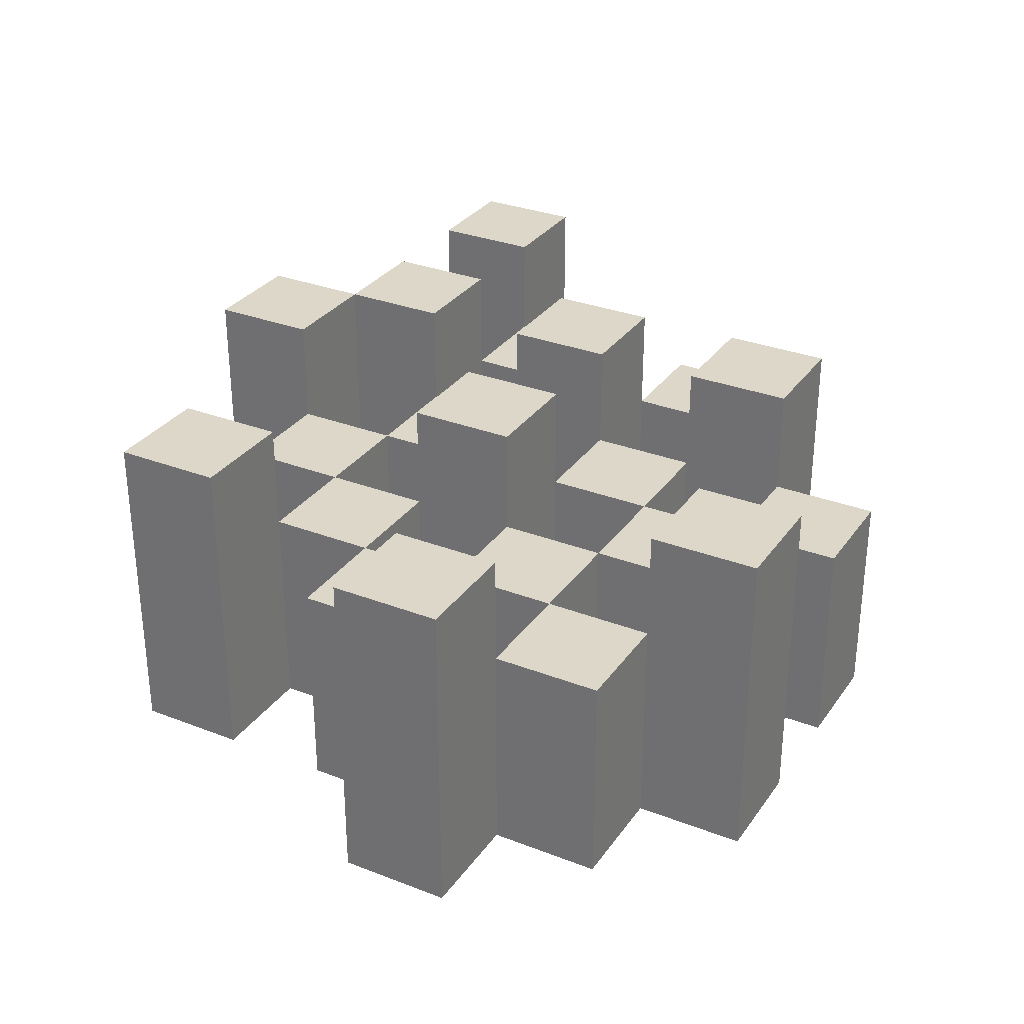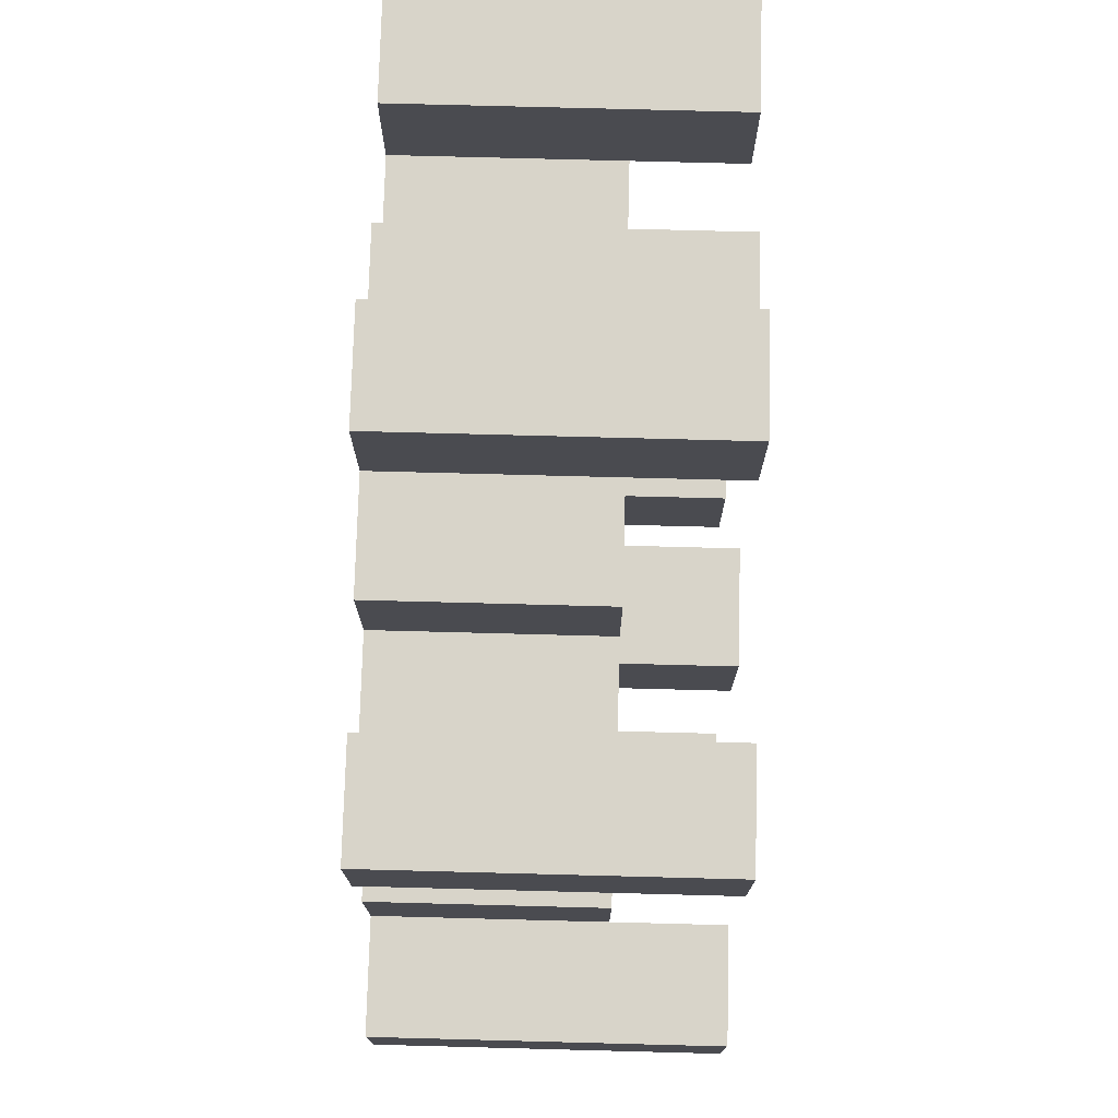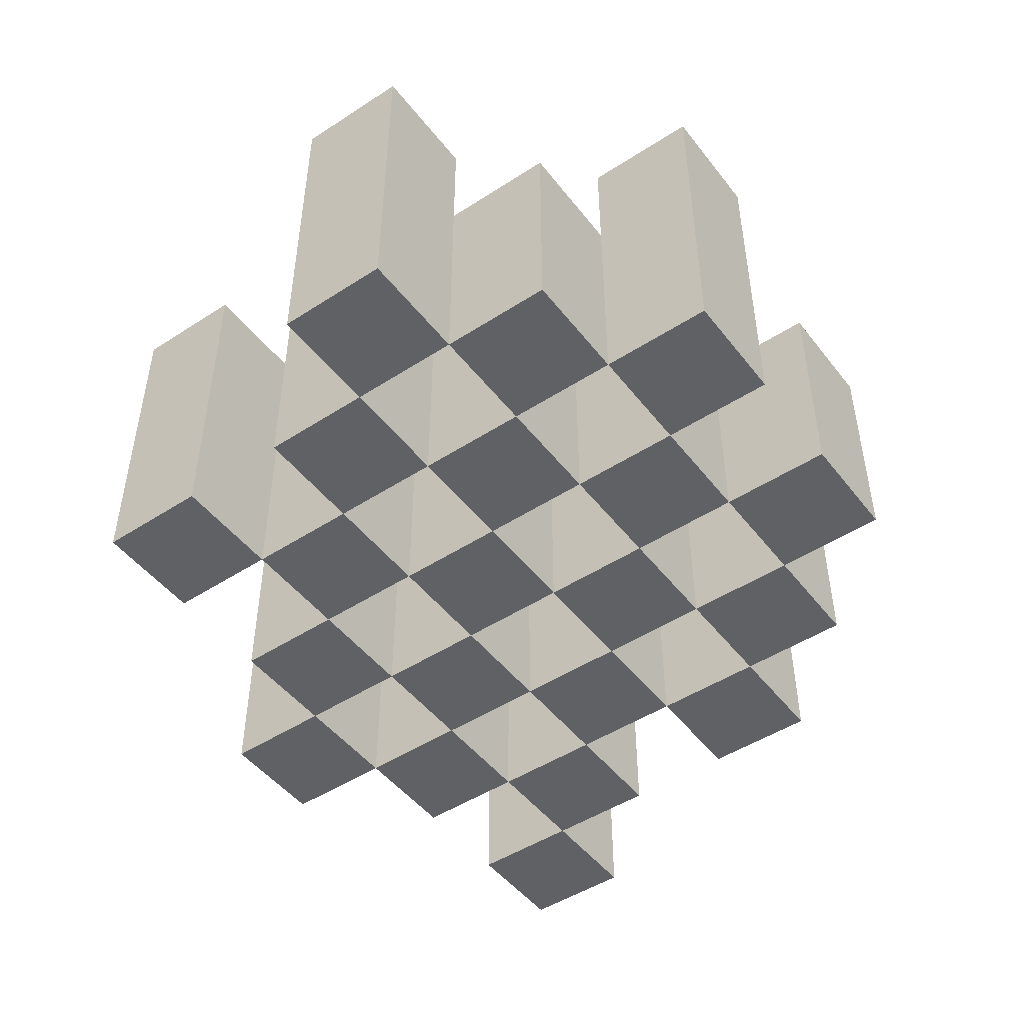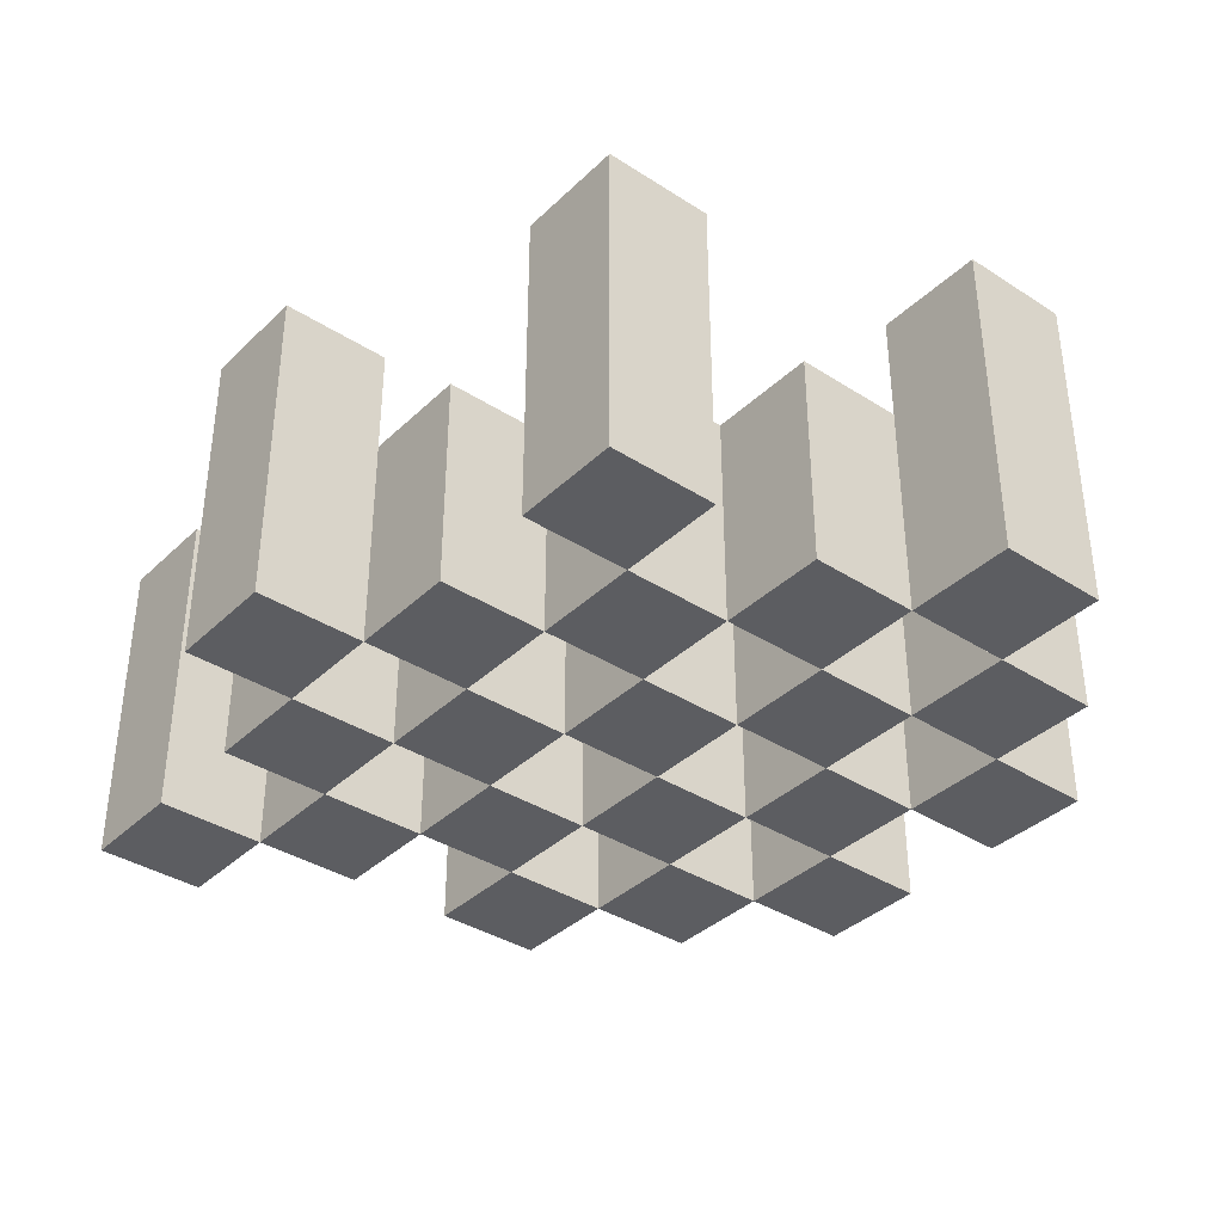
<metadata>
{"format":"obj","ext":"obj","renderer":"f3d","projection":"perspective","resolution":1024,"background":"white","views":[{"elev":30.9,"azim":119.0,"up":"+Y"},{"elev":75.5,"azim":91.5,"up":"+Z"},{"elev":-48.1,"azim":126.0,"up":"+Y"},{"elev":-37.1,"azim":50.4,"up":"+Y"}]}
</metadata>
<code>
o
v -11.8 0.9 19.8
v -11.8 0.9 19.9
v -11.8 1.2 19.8
v -11.8 1.2 19.9
v -11.9 0.9 19.7
v -11.9 0.9 19.8
v -11.9 0.9 19.9
v -11.9 0.9 20
v -11.9 0.9 20.1
v -11.9 0.9 20.2
v -11.9 1.1 19.7
v -11.9 1.1 19.8
v -11.9 1.1 19.9
v -11.9 1.1 20
v -11.9 1.2 20.1
v -11.9 1.2 20.2
v -12 0.9 19.6
v -12 0.9 19.7
v -12 0.9 19.8
v -12 0.9 19.9
v -12 0.9 20
v -12 0.9 20.1
v -12 1.1 19.7
v -12 1.1 19.8
v -12 1.1 19.9
v -12 1.1 20
v -12 1.1 20.1
v -12 1.2 19.6
v -12 1.2 19.7
v -12.1 0.9 19.7
v -12.1 0.9 19.8
v -12.1 0.9 19.9
v -12.1 0.9 20
v -12.1 0.9 20.1
v -12.1 0.9 20.2
v -12.1 1.1 19.7
v -12.1 1.1 19.8
v -12.1 1.1 19.9
v -12.1 1.1 20
v -12.1 1.1 20.1
v -12.1 1.1 20.2
v -12.1 1.2 19.9
v -12.1 1.2 20
v -12.2 0.9 19.6
v -12.2 0.9 19.7
v -12.2 0.9 19.8
v -12.2 0.9 19.9
v -12.2 0.9 20
v -12.2 0.9 20.1
v -12.2 0.9 20.2
v -12.2 0.9 20.3
v -12.2 1.1 19.6
v -12.2 1.1 19.7
v -12.2 1.1 19.8
v -12.2 1.1 19.9
v -12.2 1.1 20
v -12.2 1.1 20.1
v -12.2 1.1 20.2
v -12.2 1.2 20.2
v -12.2 1.2 20.3
v -12.3 0.9 19.7
v -12.3 0.9 19.8
v -12.3 0.9 19.9
v -12.3 0.9 20
v -12.3 0.9 20.1
v -12.3 0.9 20.2
v -12.3 1.1 19.7
v -12.3 1.1 19.8
v -12.3 1.1 19.9
v -12.3 1.1 20
v -12.3 1.1 20.1
v -12.3 1.2 19.7
v -12.3 1.2 19.8
v -12.3 1.2 19.9
v -12.3 1.2 20
v -12.3 1.2 20.1
v -12.3 1.2 20.2
v -12.4 0.9 19.8
v -12.4 0.9 19.9
v -12.4 0.9 20
v -12.4 0.9 20.1
v -12.4 1.1 19.8
v -12.4 1.1 19.9
v -12.4 1.1 20
v -12.4 1.1 20.1
v -12.5 0.9 20.1
v -12.5 0.9 20.2
v -12.5 1.1 20.1
v -12.5 1.2 20.1
v -12.5 1.2 20.2
v -11.9 0.9 19.8
v -11.9 0.9 19.9
v -11.9 1.1 19.8
v -11.9 1.1 19.9
v -11.9 1.2 19.8
v -11.9 1.2 19.9
v -12 0.9 19.7
v -12 0.9 19.8
v -12 0.9 19.9
v -12 0.9 20
v -12 0.9 20.1
v -12 0.9 20.2
v -12 1.1 19.7
v -12 1.1 19.8
v -12 1.1 19.9
v -12 1.1 20
v -12 1.1 20.1
v -12 1.2 20.1
v -12 1.2 20.2
v -12.1 0.9 19.6
v -12.1 0.9 19.7
v -12.1 0.9 19.8
v -12.1 0.9 19.9
v -12.1 0.9 20
v -12.1 0.9 20.1
v -12.1 1.1 19.7
v -12.1 1.1 19.8
v -12.1 1.1 19.9
v -12.1 1.1 20
v -12.1 1.1 20.1
v -12.1 1.2 19.6
v -12.1 1.2 19.7
v -12.2 0.9 19.7
v -12.2 0.9 19.8
v -12.2 0.9 19.9
v -12.2 0.9 20
v -12.2 0.9 20.1
v -12.2 0.9 20.2
v -12.2 1.1 19.7
v -12.2 1.1 19.8
v -12.2 1.1 19.9
v -12.2 1.1 20
v -12.2 1.1 20.1
v -12.2 1.1 20.2
v -12.2 1.2 19.9
v -12.2 1.2 20
v -12.3 0.9 19.6
v -12.3 0.9 19.7
v -12.3 0.9 19.8
v -12.3 0.9 19.9
v -12.3 0.9 20
v -12.3 0.9 20.1
v -12.3 0.9 20.2
v -12.3 0.9 20.3
v -12.3 1.1 19.6
v -12.3 1.1 19.7
v -12.3 1.1 19.8
v -12.3 1.1 19.9
v -12.3 1.1 20
v -12.3 1.1 20.1
v -12.3 1.2 20.2
v -12.3 1.2 20.3
v -12.4 0.9 19.7
v -12.4 0.9 19.8
v -12.4 0.9 19.9
v -12.4 0.9 20
v -12.4 0.9 20.1
v -12.4 0.9 20.2
v -12.4 1.1 19.8
v -12.4 1.1 19.9
v -12.4 1.1 20
v -12.4 1.1 20.1
v -12.4 1.2 19.7
v -12.4 1.2 19.8
v -12.4 1.2 19.9
v -12.4 1.2 20
v -12.4 1.2 20.1
v -12.4 1.2 20.2
v -12.5 0.9 19.8
v -12.5 0.9 19.9
v -12.5 0.9 20
v -12.5 0.9 20.1
v -12.5 1.1 19.8
v -12.5 1.1 19.9
v -12.5 1.1 20
v -12.5 1.1 20.1
v -12.6 0.9 20.1
v -12.6 0.9 20.2
v -12.6 1.2 20.1
v -12.6 1.2 20.2
v -12 0.9 19.6
v -12 1.2 19.6
v -12.1 0.9 19.6
v -12.1 1.2 19.6
v -12.2 0.9 19.6
v -12.2 1.1 19.6
v -12.3 0.9 19.6
v -12.3 1.1 19.6
v -11.9 0.9 19.7
v -11.9 1.1 19.7
v -12 0.9 19.7
v -12 1.1 19.7
v -12.1 0.9 19.7
v -12.1 1.1 19.7
v -12.2 0.9 19.7
v -12.2 1.1 19.7
v -12.3 0.9 19.7
v -12.3 1.1 19.7
v -12.3 1.2 19.7
v -12.4 0.9 19.7
v -12.4 1.2 19.7
v -11.8 0.9 19.8
v -11.8 1.2 19.8
v -11.9 0.9 19.8
v -11.9 1.1 19.8
v -11.9 1.2 19.8
v -12 0.9 19.8
v -12 1.1 19.8
v -12.1 0.9 19.8
v -12.1 1.1 19.8
v -12.2 0.9 19.8
v -12.2 1.1 19.8
v -12.3 0.9 19.8
v -12.3 1.1 19.8
v -12.4 0.9 19.8
v -12.4 1.1 19.8
v -12.5 0.9 19.8
v -12.5 1.1 19.8
v -11.9 0.9 19.9
v -11.9 1.1 19.9
v -12 0.9 19.9
v -12 1.1 19.9
v -12.1 0.9 19.9
v -12.1 1.1 19.9
v -12.1 1.2 19.9
v -12.2 0.9 19.9
v -12.2 1.1 19.9
v -12.2 1.2 19.9
v -12.3 0.9 19.9
v -12.3 1.1 19.9
v -12.3 1.2 19.9
v -12.4 0.9 19.9
v -12.4 1.1 19.9
v -12.4 1.2 19.9
v -12 0.9 20
v -12 1.1 20
v -12.1 0.9 20
v -12.1 1.1 20
v -12.2 0.9 20
v -12.2 1.1 20
v -12.3 0.9 20
v -12.3 1.1 20
v -12.4 0.9 20
v -12.4 1.1 20
v -12.5 0.9 20
v -12.5 1.1 20
v -11.9 0.9 20.1
v -11.9 1.2 20.1
v -12 0.9 20.1
v -12 1.1 20.1
v -12 1.2 20.1
v -12.1 0.9 20.1
v -12.1 1.1 20.1
v -12.2 0.9 20.1
v -12.2 1.1 20.1
v -12.3 0.9 20.1
v -12.3 1.1 20.1
v -12.3 1.2 20.1
v -12.4 0.9 20.1
v -12.4 1.1 20.1
v -12.4 1.2 20.1
v -12.5 0.9 20.1
v -12.5 1.1 20.1
v -12.5 1.2 20.1
v -12.6 0.9 20.1
v -12.6 1.2 20.1
v -12.2 0.9 20.2
v -12.2 1.1 20.2
v -12.2 1.2 20.2
v -12.3 0.9 20.2
v -12.3 1.2 20.2
v -12 0.9 19.7
v -12 1.1 19.7
v -12 1.2 19.7
v -12.1 0.9 19.7
v -12.1 1.1 19.7
v -12.1 1.2 19.7
v -12.2 0.9 19.7
v -12.2 1.1 19.7
v -12.3 0.9 19.7
v -12.3 1.1 19.7
v -11.9 0.9 19.8
v -11.9 1.1 19.8
v -12 0.9 19.8
v -12 1.1 19.8
v -12.1 0.9 19.8
v -12.1 1.1 19.8
v -12.2 0.9 19.8
v -12.2 1.1 19.8
v -12.3 0.9 19.8
v -12.3 1.1 19.8
v -12.3 1.2 19.8
v -12.4 0.9 19.8
v -12.4 1.1 19.8
v -12.4 1.2 19.8
v -11.8 0.9 19.9
v -11.8 1.2 19.9
v -11.9 0.9 19.9
v -11.9 1.1 19.9
v -11.9 1.2 19.9
v -12 0.9 19.9
v -12 1.1 19.9
v -12.1 0.9 19.9
v -12.1 1.1 19.9
v -12.2 0.9 19.9
v -12.2 1.1 19.9
v -12.3 0.9 19.9
v -12.3 1.1 19.9
v -12.4 0.9 19.9
v -12.4 1.1 19.9
v -12.5 0.9 19.9
v -12.5 1.1 19.9
v -11.9 0.9 20
v -11.9 1.1 20
v -12 0.9 20
v -12 1.1 20
v -12.1 0.9 20
v -12.1 1.1 20
v -12.1 1.2 20
v -12.2 0.9 20
v -12.2 1.1 20
v -12.2 1.2 20
v -12.3 0.9 20
v -12.3 1.1 20
v -12.3 1.2 20
v -12.4 0.9 20
v -12.4 1.1 20
v -12.4 1.2 20
v -12 0.9 20.1
v -12 1.1 20.1
v -12.1 0.9 20.1
v -12.1 1.1 20.1
v -12.2 0.9 20.1
v -12.2 1.1 20.1
v -12.3 0.9 20.1
v -12.3 1.1 20.1
v -12.4 0.9 20.1
v -12.4 1.1 20.1
v -12.5 0.9 20.1
v -12.5 1.1 20.1
v -11.9 0.9 20.2
v -11.9 1.2 20.2
v -12 0.9 20.2
v -12 1.2 20.2
v -12.1 0.9 20.2
v -12.1 1.1 20.2
v -12.2 0.9 20.2
v -12.2 1.1 20.2
v -12.3 0.9 20.2
v -12.3 1.2 20.2
v -12.4 0.9 20.2
v -12.4 1.2 20.2
v -12.5 0.9 20.2
v -12.5 1.2 20.2
v -12.6 0.9 20.2
v -12.6 1.2 20.2
v -12.2 0.9 20.3
v -12.2 1.2 20.3
v -12.3 0.9 20.3
v -12.3 1.2 20.3
v -12 0.9 19.6
v -12.1 0.9 19.6
v -12.2 0.9 19.6
v -12.3 0.9 19.6
v -11.9 0.9 19.7
v -12 0.9 19.7
v -12.1 0.9 19.7
v -12.2 0.9 19.7
v -12.3 0.9 19.7
v -12.4 0.9 19.7
v -11.8 0.9 19.8
v -11.9 0.9 19.8
v -12 0.9 19.8
v -12.1 0.9 19.8
v -12.2 0.9 19.8
v -12.3 0.9 19.8
v -12.4 0.9 19.8
v -12.5 0.9 19.8
v -11.8 0.9 19.9
v -11.9 0.9 19.9
v -12 0.9 19.9
v -12.1 0.9 19.9
v -12.2 0.9 19.9
v -12.3 0.9 19.9
v -12.4 0.9 19.9
v -12.5 0.9 19.9
v -11.9 0.9 20
v -12 0.9 20
v -12.1 0.9 20
v -12.2 0.9 20
v -12.3 0.9 20
v -12.4 0.9 20
v -12.5 0.9 20
v -11.9 0.9 20.1
v -12 0.9 20.1
v -12.1 0.9 20.1
v -12.2 0.9 20.1
v -12.3 0.9 20.1
v -12.4 0.9 20.1
v -12.5 0.9 20.1
v -12.6 0.9 20.1
v -11.9 0.9 20.2
v -12 0.9 20.2
v -12.1 0.9 20.2
v -12.2 0.9 20.2
v -12.3 0.9 20.2
v -12.4 0.9 20.2
v -12.5 0.9 20.2
v -12.6 0.9 20.2
v -12.2 0.9 20.3
v -12.3 0.9 20.3
v -12.2 1.1 19.6
v -12.3 1.1 19.6
v -11.9 1.1 19.7
v -12 1.1 19.7
v -12.1 1.1 19.7
v -12.2 1.1 19.7
v -12.3 1.1 19.7
v -11.9 1.1 19.8
v -12 1.1 19.8
v -12.1 1.1 19.8
v -12.2 1.1 19.8
v -12.3 1.1 19.8
v -12.4 1.1 19.8
v -12.5 1.1 19.8
v -11.9 1.1 19.9
v -12 1.1 19.9
v -12.1 1.1 19.9
v -12.2 1.1 19.9
v -12.3 1.1 19.9
v -12.4 1.1 19.9
v -12.5 1.1 19.9
v -11.9 1.1 20
v -12 1.1 20
v -12.1 1.1 20
v -12.2 1.1 20
v -12.3 1.1 20
v -12.4 1.1 20
v -12.5 1.1 20
v -12 1.1 20.1
v -12.1 1.1 20.1
v -12.2 1.1 20.1
v -12.3 1.1 20.1
v -12.4 1.1 20.1
v -12.5 1.1 20.1
v -12.1 1.1 20.2
v -12.2 1.1 20.2
v -12 1.2 19.6
v -12.1 1.2 19.6
v -12 1.2 19.7
v -12.1 1.2 19.7
v -12.3 1.2 19.7
v -12.4 1.2 19.7
v -11.8 1.2 19.8
v -11.9 1.2 19.8
v -12.3 1.2 19.8
v -12.4 1.2 19.8
v -11.8 1.2 19.9
v -11.9 1.2 19.9
v -12.1 1.2 19.9
v -12.2 1.2 19.9
v -12.3 1.2 19.9
v -12.4 1.2 19.9
v -12.1 1.2 20
v -12.2 1.2 20
v -12.3 1.2 20
v -12.4 1.2 20
v -11.9 1.2 20.1
v -12 1.2 20.1
v -12.3 1.2 20.1
v -12.4 1.2 20.1
v -12.5 1.2 20.1
v -12.6 1.2 20.1
v -11.9 1.2 20.2
v -12 1.2 20.2
v -12.2 1.2 20.2
v -12.3 1.2 20.2
v -12.4 1.2 20.2
v -12.5 1.2 20.2
v -12.6 1.2 20.2
v -12.2 1.2 20.3
v -12.3 1.2 20.3
f 3 2 1
f 4 2 3
f 11 6 5
f 12 6 11
f 13 8 7
f 14 8 13
f 15 10 9
f 16 10 15
f 23 18 17
f 24 20 19
f 25 20 24
f 26 22 21
f 27 22 26
f 28 23 17
f 29 23 28
f 36 31 30
f 37 31 36
f 38 33 32
f 39 33 38
f 40 35 34
f 41 35 40
f 42 39 38
f 43 39 42
f 52 45 44
f 53 45 52
f 54 47 46
f 55 47 54
f 56 49 48
f 57 49 56
f 58 51 50
f 59 51 58
f 60 51 59
f 67 62 61
f 68 62 67
f 69 64 63
f 70 64 69
f 71 66 65
f 72 68 67
f 73 68 72
f 74 70 69
f 75 70 74
f 76 66 71
f 77 66 76
f 82 79 78
f 83 79 82
f 84 81 80
f 85 81 84
f 88 87 86
f 89 87 88
f 90 87 89
f 91 92 93
f 93 92 94
f 93 94 95
f 95 94 96
f 97 98 103
f 103 98 104
f 99 100 105
f 105 100 106
f 101 102 107
f 107 102 108
f 108 102 109
f 110 111 116
f 112 113 117
f 117 113 118
f 114 115 119
f 119 115 120
f 110 116 121
f 121 116 122
f 123 124 129
f 129 124 130
f 125 126 131
f 131 126 132
f 127 128 133
f 133 128 134
f 131 132 135
f 135 132 136
f 137 138 145
f 145 138 146
f 139 140 147
f 147 140 148
f 141 142 149
f 149 142 150
f 143 144 151
f 151 144 152
f 153 154 159
f 155 156 160
f 160 156 161
f 157 158 162
f 153 159 163
f 163 159 164
f 160 161 165
f 165 161 166
f 162 158 167
f 167 158 168
f 169 170 173
f 173 170 174
f 171 172 175
f 175 172 176
f 177 178 179
f 179 178 180
f 183 182 181
f 184 182 183
f 187 186 185
f 188 186 187
f 191 190 189
f 192 190 191
f 195 194 193
f 196 194 195
f 200 198 197
f 200 199 198
f 201 199 200
f 204 203 202
f 205 203 204
f 206 203 205
f 209 208 207
f 210 208 209
f 213 212 211
f 214 212 213
f 217 216 215
f 218 216 217
f 221 220 219
f 222 220 221
f 226 224 223
f 226 225 224
f 227 225 226
f 228 225 227
f 232 230 229
f 232 231 230
f 233 231 232
f 234 231 233
f 237 236 235
f 238 236 237
f 241 240 239
f 242 240 241
f 245 244 243
f 246 244 245
f 249 248 247
f 250 248 249
f 251 248 250
f 254 253 252
f 255 253 254
f 259 257 256
f 259 258 257
f 260 258 259
f 261 258 260
f 265 263 262
f 265 264 263
f 266 264 265
f 270 268 267
f 270 269 268
f 271 269 270
f 272 273 275
f 273 274 275
f 275 274 276
f 276 274 277
f 278 279 280
f 280 279 281
f 282 283 284
f 284 283 285
f 286 287 288
f 288 287 289
f 290 291 293
f 291 292 293
f 293 292 294
f 294 292 295
f 296 297 298
f 298 297 299
f 299 297 300
f 301 302 303
f 303 302 304
f 305 306 307
f 307 306 308
f 309 310 311
f 311 310 312
f 313 314 315
f 315 314 316
f 317 318 320
f 318 319 320
f 320 319 321
f 321 319 322
f 323 324 326
f 324 325 326
f 326 325 327
f 327 325 328
f 329 330 331
f 331 330 332
f 333 334 335
f 335 334 336
f 337 338 339
f 339 338 340
f 341 342 343
f 343 342 344
f 345 346 347
f 347 346 348
f 349 350 351
f 351 350 352
f 353 354 355
f 355 354 356
f 357 358 359
f 359 358 360
f 366 362 361
f 367 362 366
f 368 364 363
f 369 364 368
f 372 366 365
f 373 366 372
f 374 368 367
f 375 368 374
f 376 370 369
f 377 370 376
f 379 372 371
f 380 372 379
f 381 374 373
f 382 374 381
f 383 376 375
f 384 376 383
f 385 378 377
f 386 378 385
f 387 381 380
f 388 381 387
f 389 383 382
f 390 383 389
f 391 385 384
f 392 385 391
f 395 389 388
f 396 389 395
f 397 391 390
f 398 391 397
f 399 393 392
f 400 393 399
f 402 395 394
f 403 395 402
f 404 397 396
f 405 397 404
f 406 399 398
f 407 399 406
f 408 401 400
f 409 401 408
f 410 406 405
f 411 406 410
f 412 413 417
f 417 413 418
f 414 415 419
f 419 415 420
f 416 417 421
f 421 417 422
f 420 421 427
f 427 421 428
f 422 423 429
f 429 423 430
f 424 425 431
f 431 425 432
f 426 427 433
f 433 427 434
f 434 435 440
f 440 435 441
f 436 437 442
f 442 437 443
f 438 439 444
f 444 439 445
f 441 442 446
f 446 442 447
f 448 449 450
f 450 449 451
f 452 453 456
f 456 453 457
f 454 455 458
f 458 455 459
f 460 461 464
f 464 461 465
f 462 463 466
f 466 463 467
f 468 469 474
f 474 469 475
f 470 471 477
f 477 471 478
f 472 473 479
f 479 473 480
f 476 477 481
f 481 477 482

</code>
